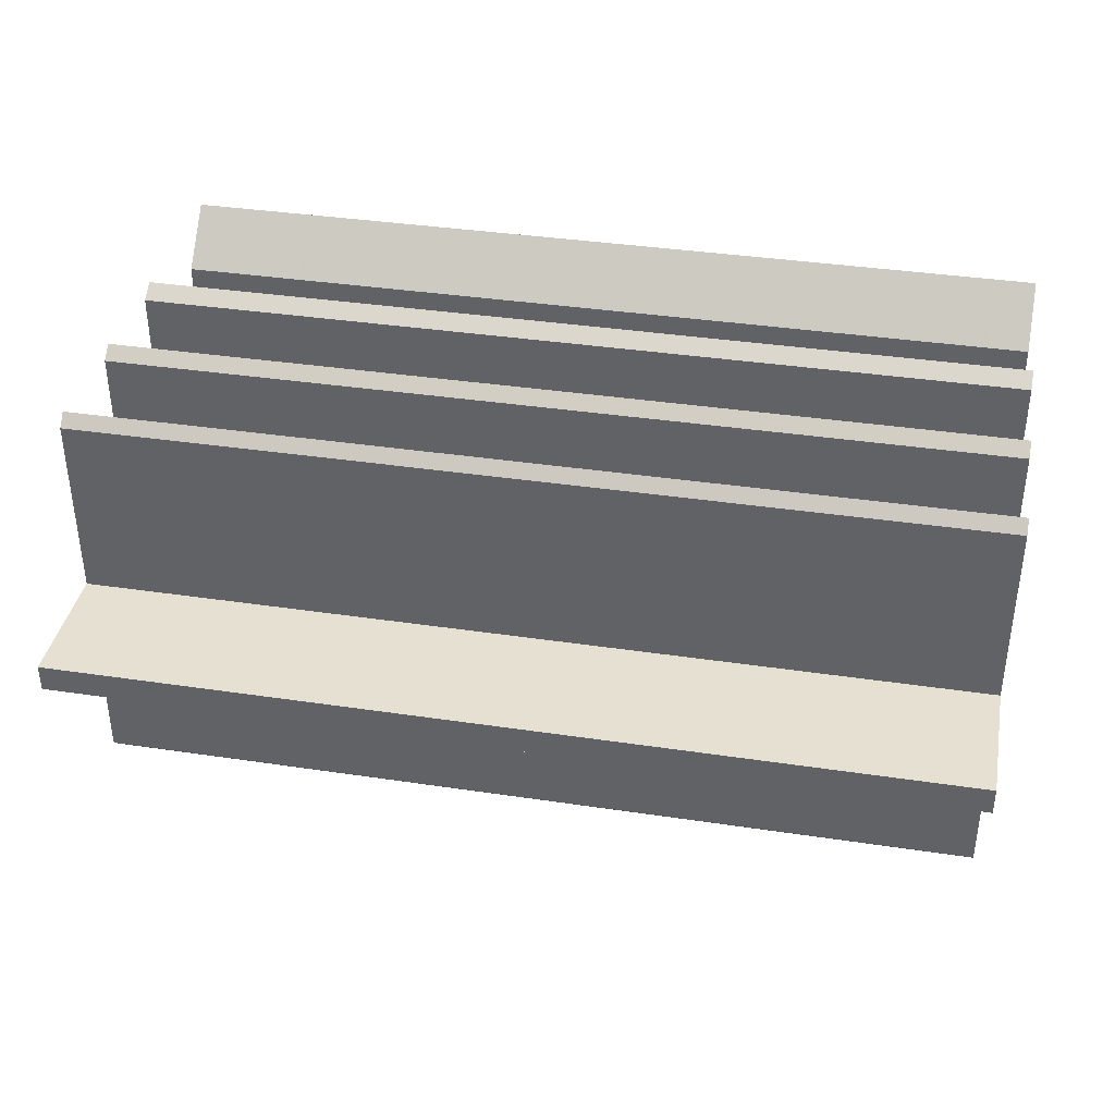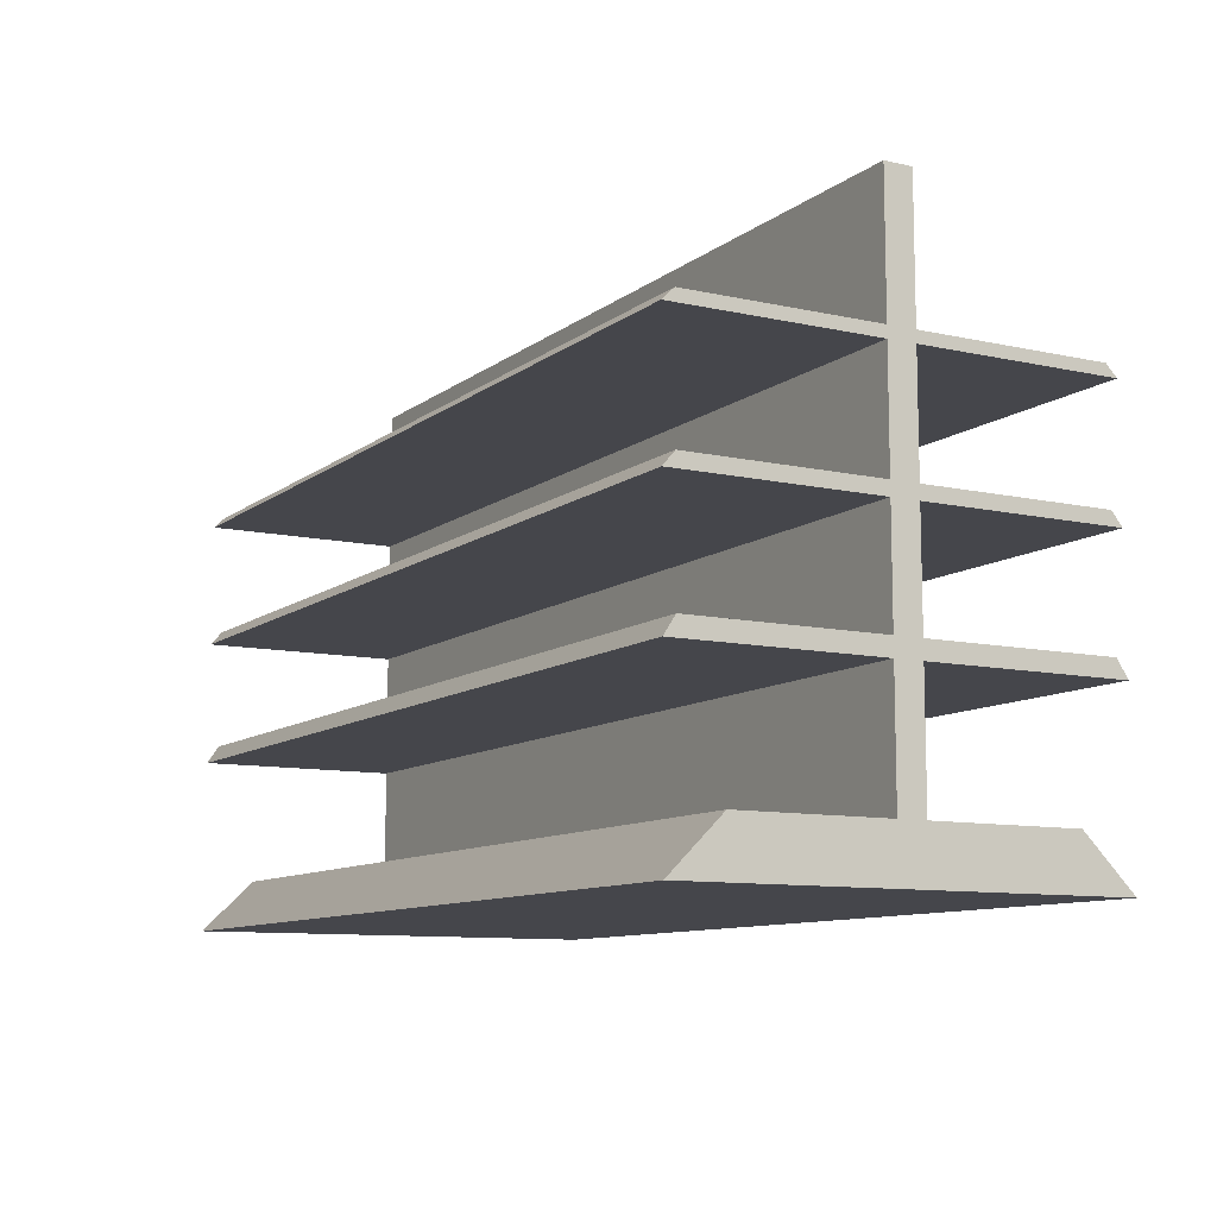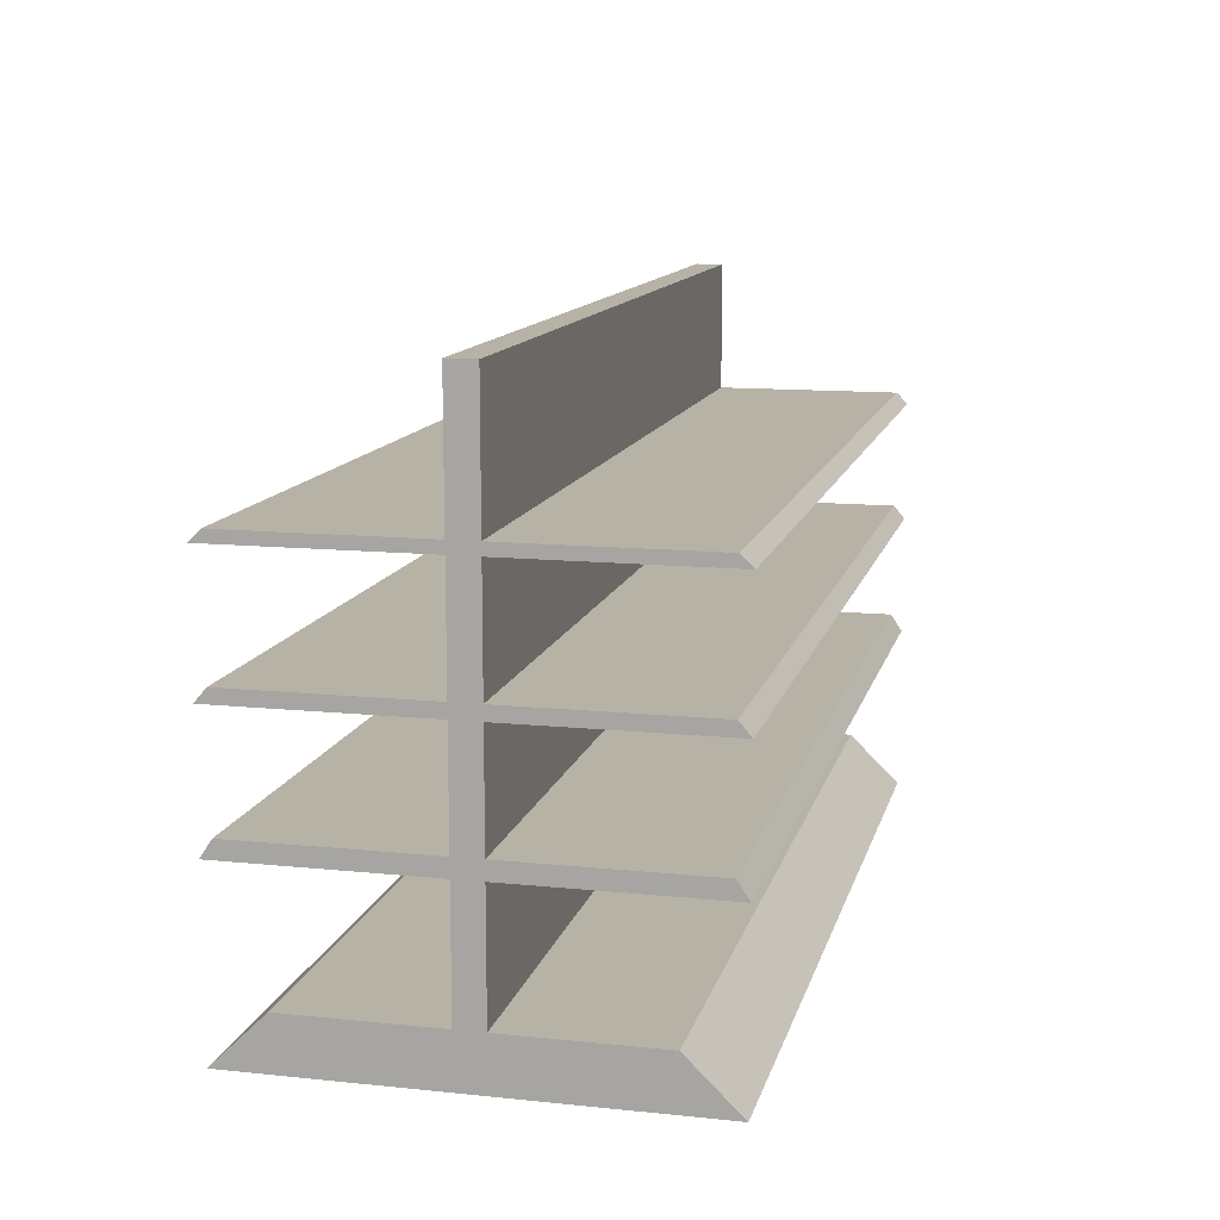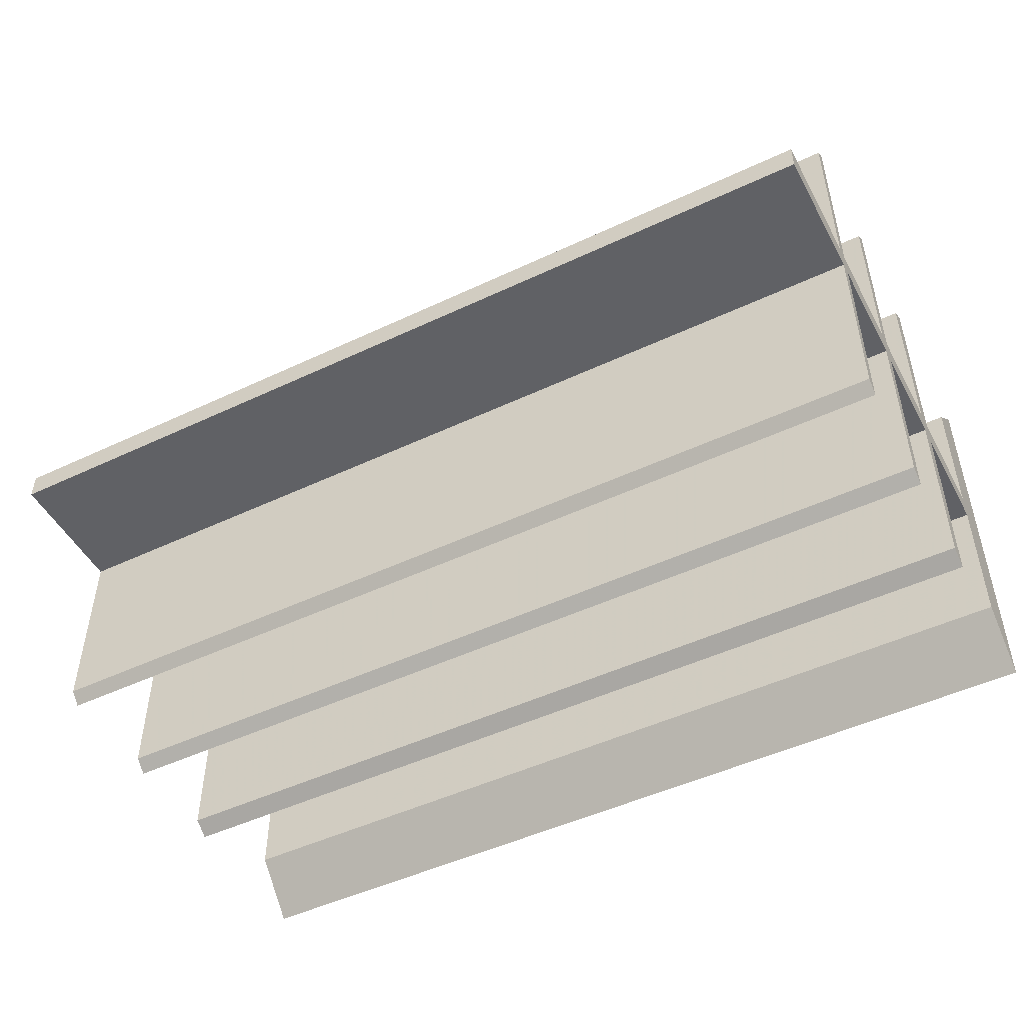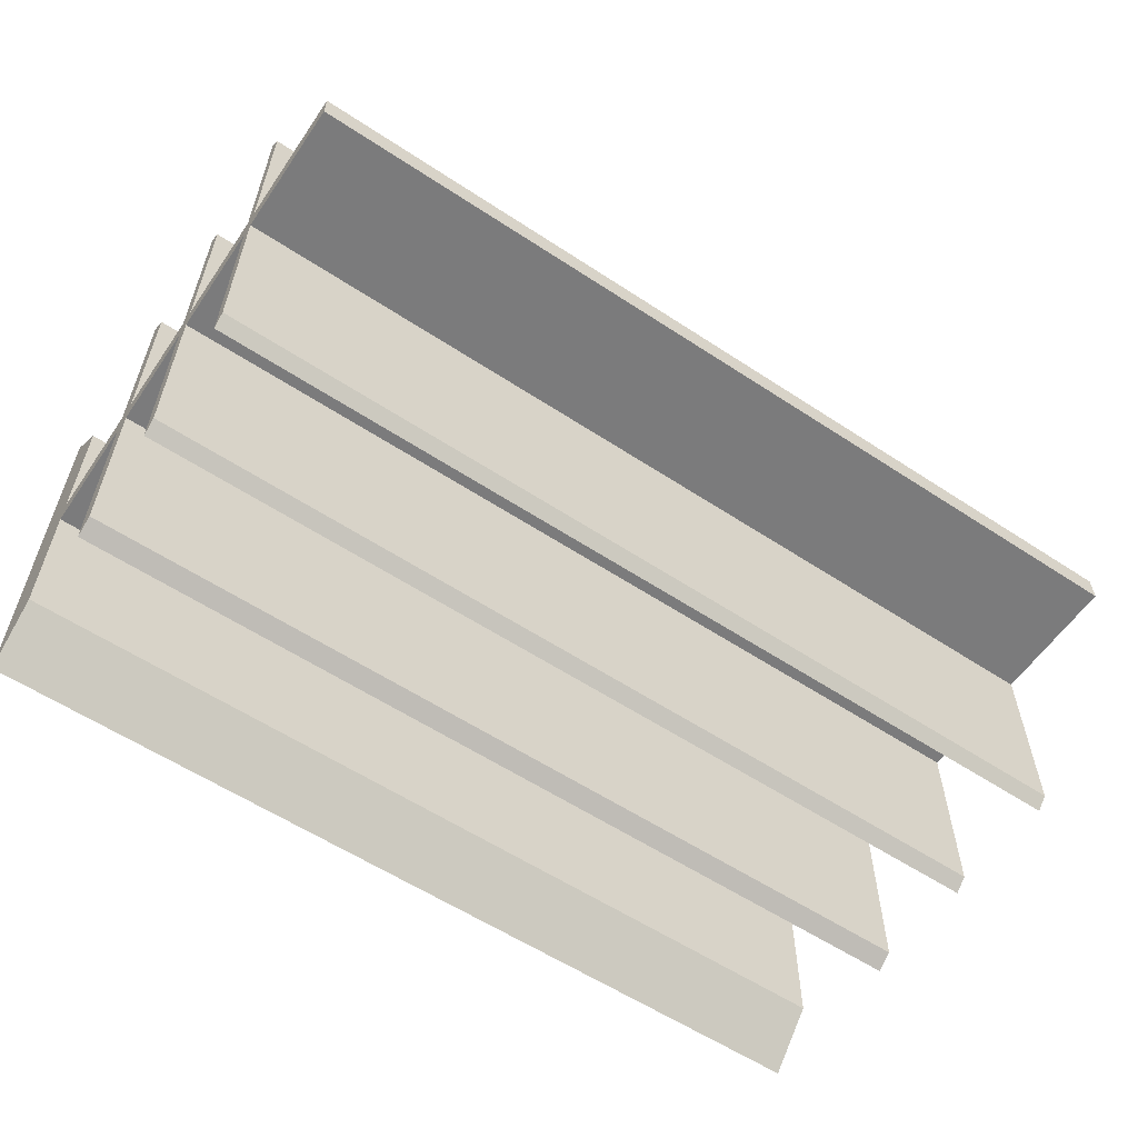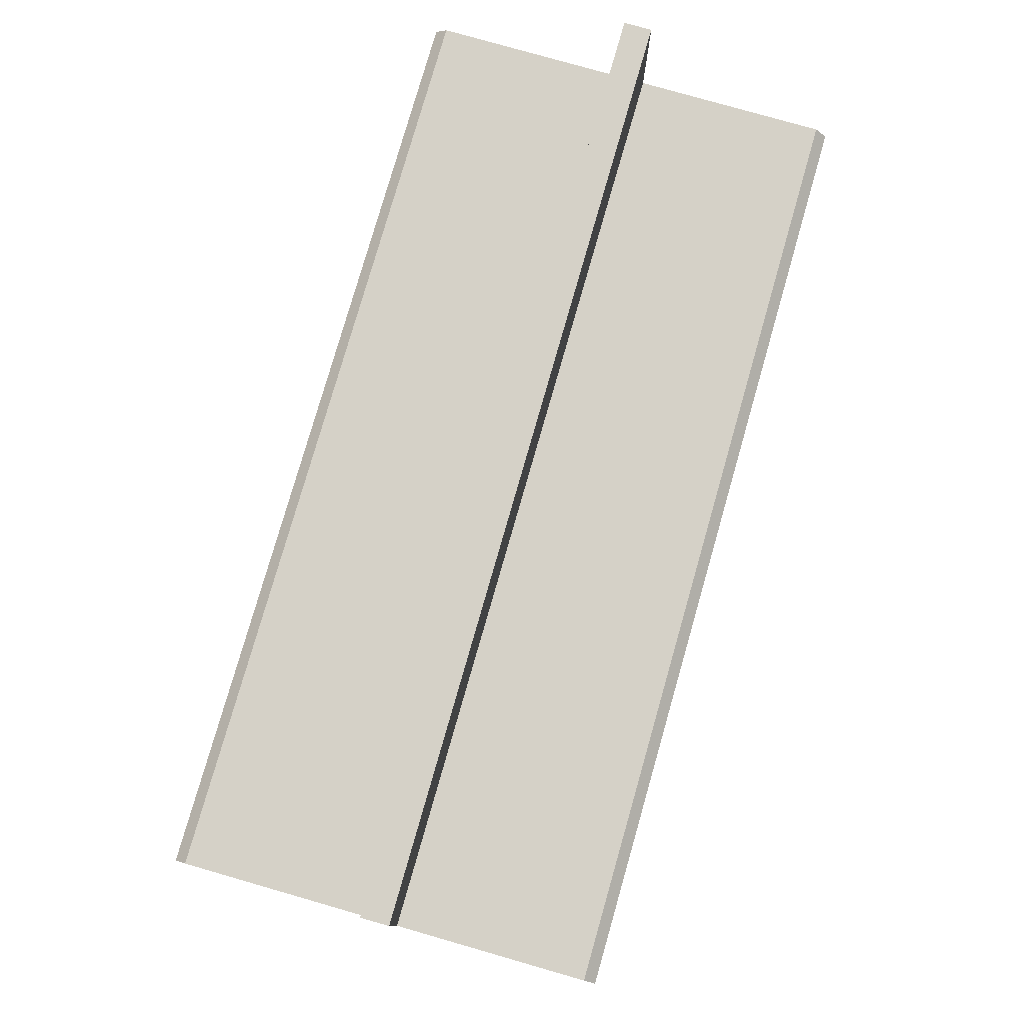
<metadata>
{"format":"obj","ext":"obj","renderer":"f3d","projection":"perspective","resolution":1024,"background":"white","views":[{"elev":37.7,"azim":-169.2,"up":"+Z"},{"elev":-10.1,"azim":-119.6,"up":"+Y"},{"elev":12.4,"azim":-76.5,"up":"+Y"},{"elev":-48.9,"azim":-152.4,"up":"+Z"},{"elev":-58.5,"azim":145.8,"up":"+Z"},{"elev":78.7,"azim":106.0,"up":"+Y"}]}
</metadata>
<code>
v 13.46 -0.07709 -27.21
v 41.17 -0.07709 -27.21
v 13.46 17.01 -27.21
v 41.17 17.01 -27.21
v 13.46 17.01 -28.05
v 41.17 17.01 -28.05
v 13.46 -0.07709 -28.05
v 41.17 -0.07709 -28.05
v 41.17 13 -27.21
v 13.46 13 -27.21
v 13.46 13 -28.05
v 41.17 13 -28.05
v 41.17 9.299 -27.21
v 13.46 9.299 -27.21
v 13.46 9.299 -28.05
v 41.17 9.299 -28.05
v 41.17 5.669 -27.21
v 13.46 5.669 -27.21
v 13.46 5.669 -28.05
v 41.17 5.669 -28.05
v 41.17 1.49 -27.21
v 13.46 1.49 -27.21
v 13.46 1.49 -28.05
v 41.17 1.49 -28.05
v 41.17 5.135 -27.21
v 13.46 5.135 -27.21
v 13.46 5.135 -28.05
v 41.17 5.135 -28.05
v 41.17 8.886 -27.21
v 13.46 8.886 -27.21
v 13.46 8.886 -28.05
v 41.17 8.886 -28.05
v 41.17 12.65 -27.21
v 13.46 12.65 -27.21
v 13.46 12.65 -28.05
v 41.17 12.65 -28.05
v 13.46 -0.07709 -21.09
v 41.17 -0.07709 -21.09
v 41.17 1.49 -22.69
v 13.46 1.49 -22.69
v 13.46 1.49 -32.57
v 41.17 1.49 -32.57
v 41.17 -0.07709 -34.17
v 13.46 -0.07709 -34.17
v 41.17 5.135 -21.09
v 13.46 5.135 -21.09
v 41.17 5.669 -21.44
v 13.46 5.669 -21.44
v 13.46 5.669 -33.82
v 41.17 5.669 -33.82
v 41.17 5.135 -34.17
v 13.46 5.135 -34.17
v 41.17 8.886 -21.09
v 13.46 8.886 -21.09
v 41.17 9.299 -21.44
v 13.46 9.299 -21.44
v 13.46 9.299 -33.82
v 41.17 9.299 -33.82
v 41.17 8.886 -34.17
v 13.46 8.886 -34.17
v 41.17 12.65 -21.09
v 13.46 12.65 -21.09
v 41.17 13 -21.44
v 13.46 13 -21.44
v 13.46 13 -33.82
v 41.17 13 -33.82
v 41.17 12.65 -34.17
v 13.46 12.65 -34.17
f 37 38 39 40
f 3 4 6 5
f 41 42 43 44
f 7 8 2 1
f 2 8 24 21
f 7 1 22 23
f 10 9 4 3
f 11 10 3 5
f 5 6 12 11
f 9 12 6 4
f 14 13 33 34
f 15 14 34 35
f 35 36 16 15
f 13 16 36 33
f 18 17 29 30
f 19 18 30 31
f 31 32 20 19
f 17 20 32 29
f 22 21 25 26
f 23 22 26 27
f 27 28 24 23
f 21 24 28 25
f 46 45 47 48
f 27 26 18 19
f 49 50 51 52
f 25 28 20 17
f 54 53 55 56
f 31 30 14 15
f 57 58 59 60
f 29 32 16 13
f 62 61 63 64
f 35 34 10 11
f 65 66 67 68
f 33 36 12 9
f 1 2 38 37
f 2 21 39 38
f 21 22 40 39
f 22 1 37 40
f 23 24 42 41
f 24 8 43 42
f 8 7 44 43
f 7 23 41 44
f 26 25 45 46
f 25 17 47 45
f 17 18 48 47
f 18 26 46 48
f 19 20 50 49
f 20 28 51 50
f 28 27 52 51
f 27 19 49 52
f 30 29 53 54
f 29 13 55 53
f 13 14 56 55
f 14 30 54 56
f 15 16 58 57
f 16 32 59 58
f 32 31 60 59
f 31 15 57 60
f 34 33 61 62
f 33 9 63 61
f 9 10 64 63
f 10 34 62 64
f 11 12 66 65
f 12 36 67 66
f 36 35 68 67
f 35 11 65 68

</code>
